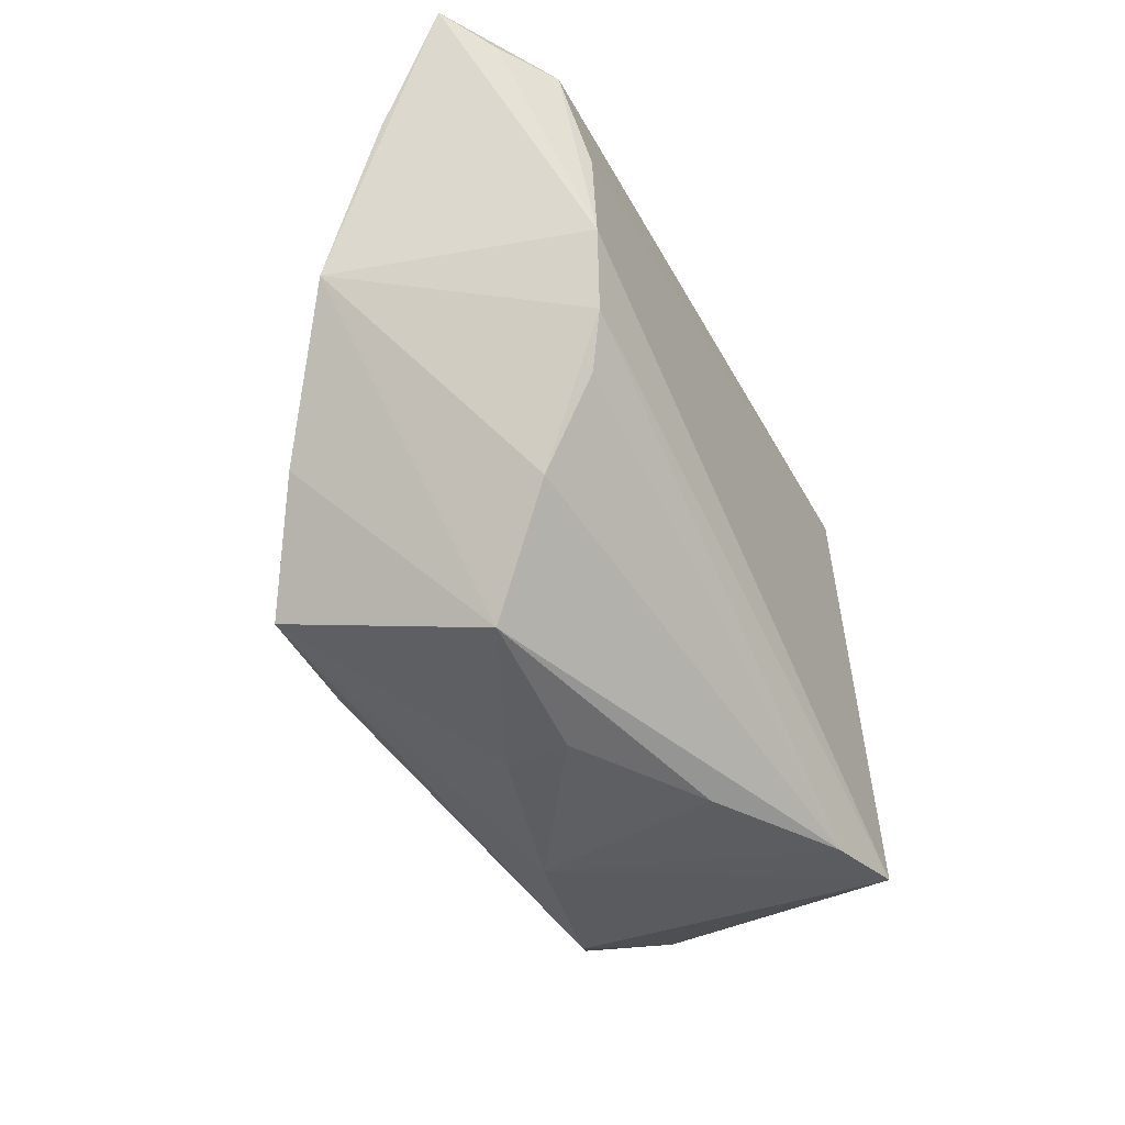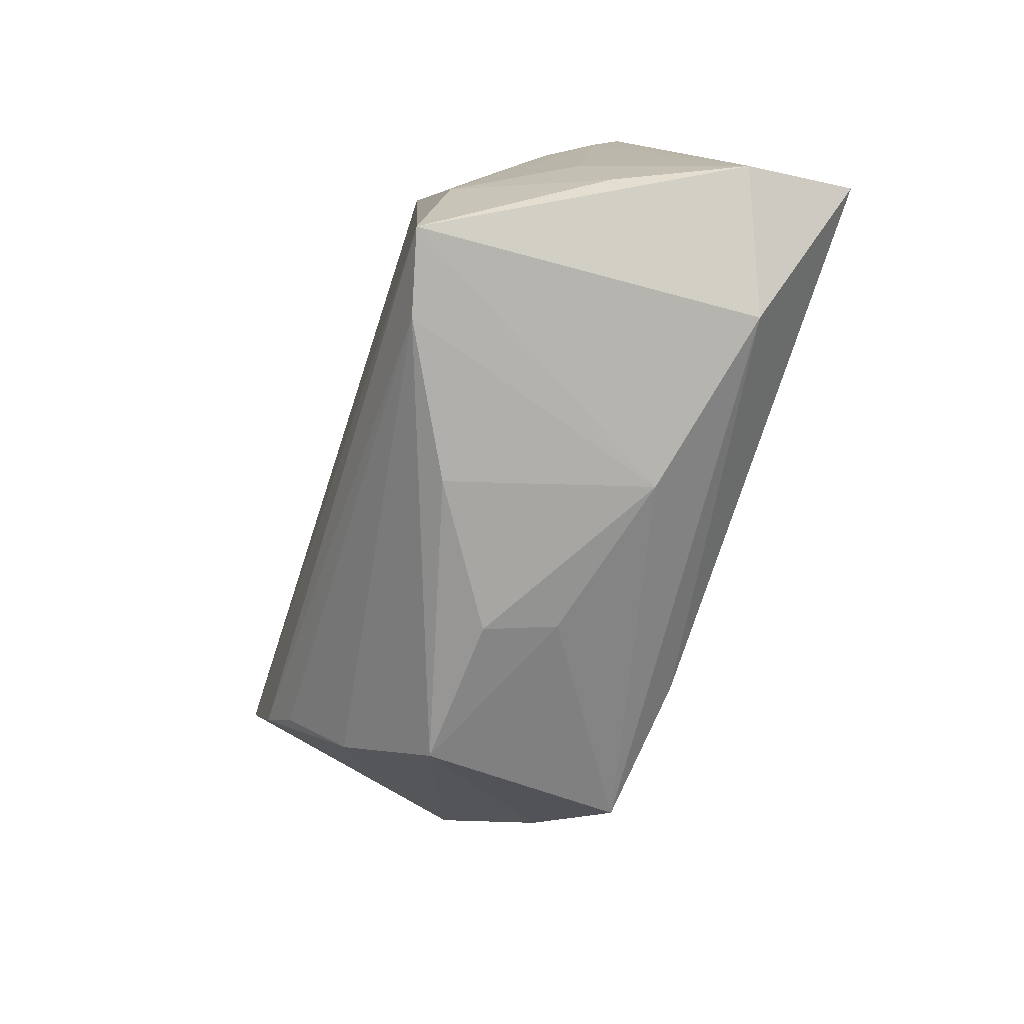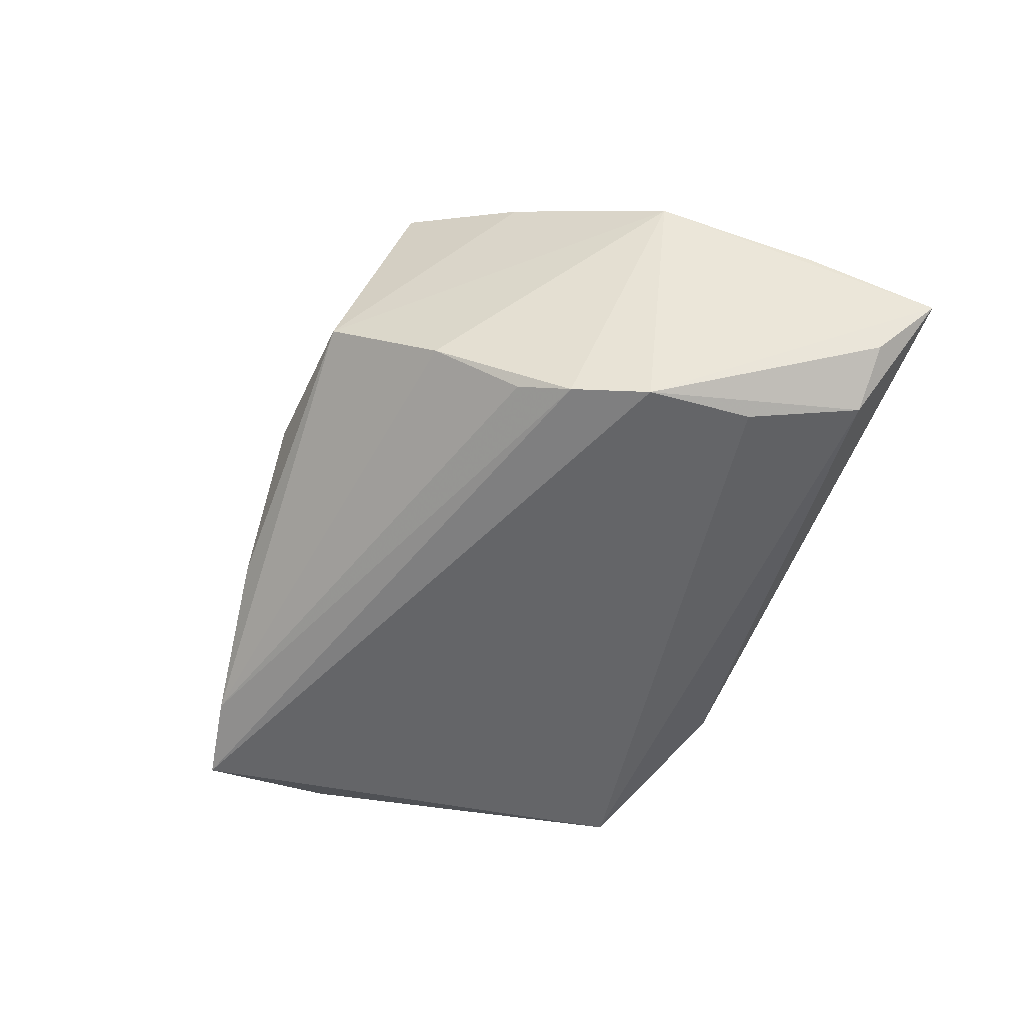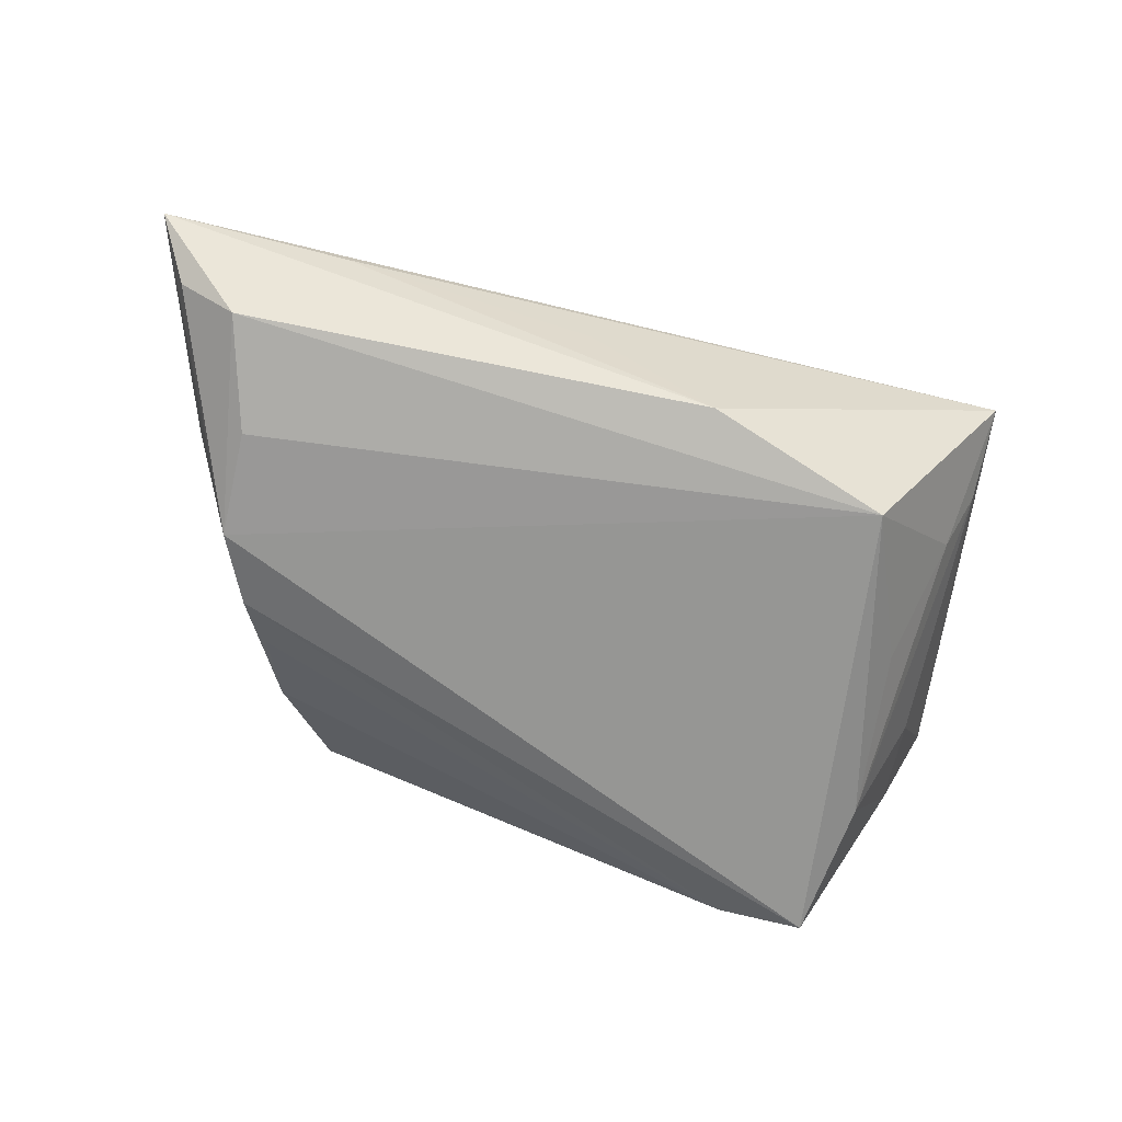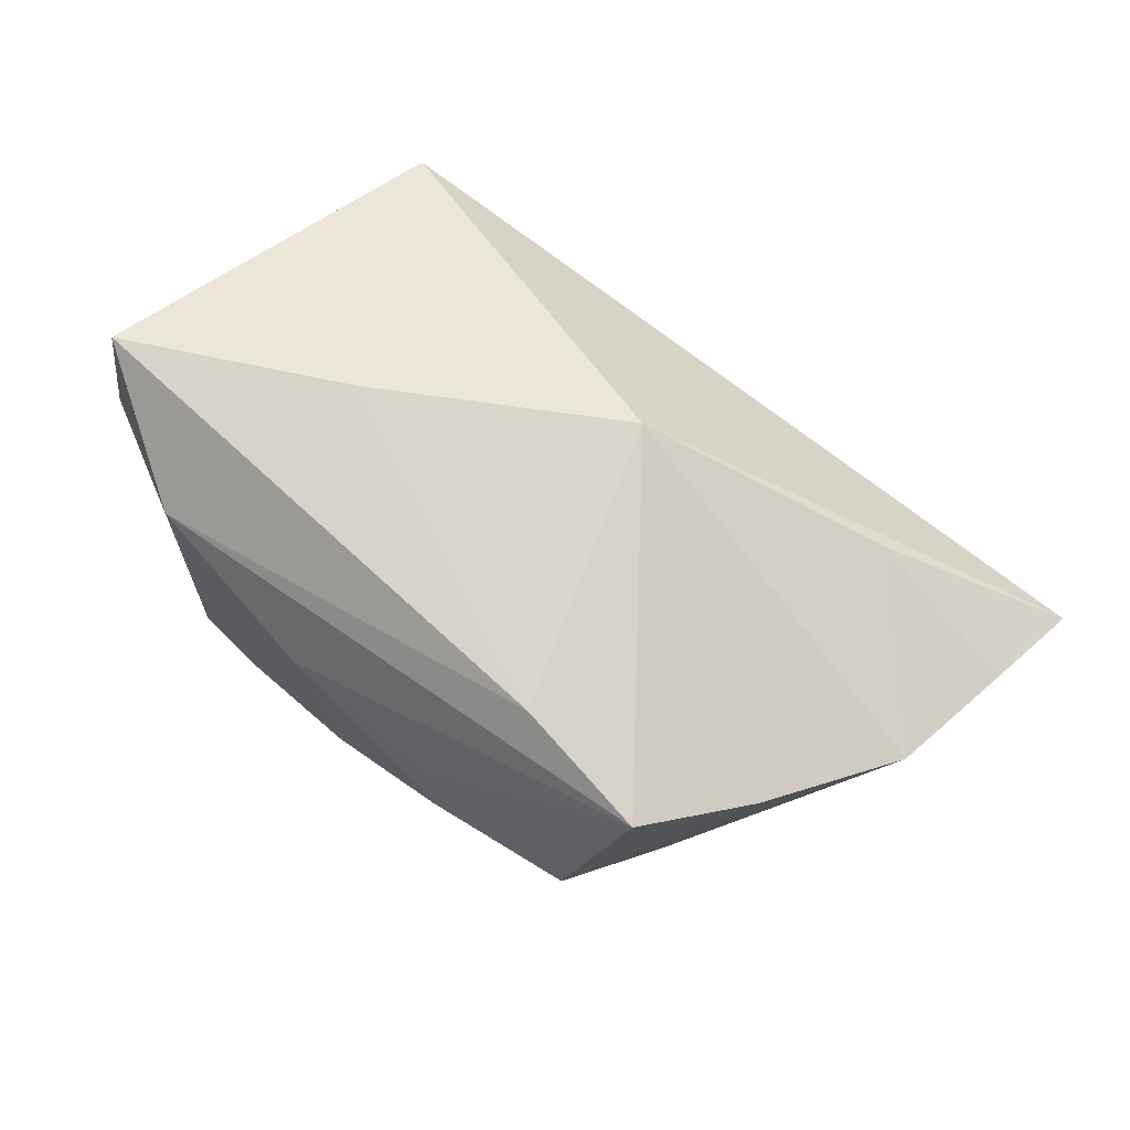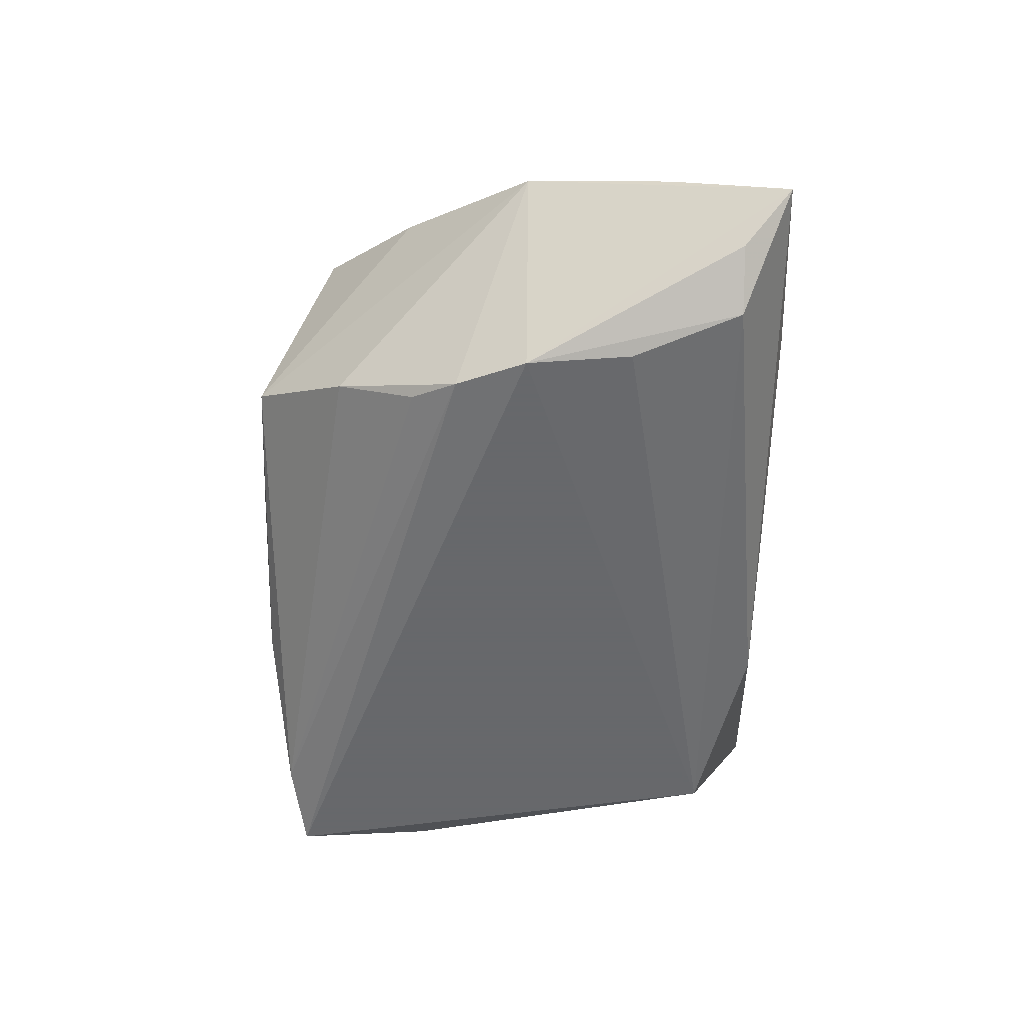
<metadata>
{"format":"obj","ext":"obj","renderer":"f3d","projection":"perspective","resolution":1024,"background":"white","views":[{"elev":-46.8,"azim":116.3,"up":"+Y"},{"elev":-70.4,"azim":-108.4,"up":"+Y"},{"elev":-51.5,"azim":69.6,"up":"+Z"},{"elev":-67.7,"azim":164.3,"up":"+Z"},{"elev":77.4,"azim":34.8,"up":"+Z"},{"elev":-52.3,"azim":90.8,"up":"+Z"}]}
</metadata>
<code>
v 0.04343 0.00201 -0.02128
v 0.03954 -0.01289 0.01689
v 0.02959 -0.02394 0.02352
v -0.04947 -0.01583 0.01285
v -0.02393 -0.0007223 0.02541
v -0.02588 0.02389 -0.02128
v 0.03785 0.0325 -0.008671
v -0.03569 -0.01326 -0.01855
v 0.007643 -0.03283 -0.0001251
v -0.01379 -0.0295 0.01338
v 0.04403 0.01398 -0.02108
v -0.04073 0.02232 -0.001275
v 0.0585 0.03226 -0.00923
v 0.03615 -0.01137 -0.01712
v -0.03405 0.005607 -0.01575
v 0.02547 -0.03164 -0.000923
v 0.004599 0.01459 0.02308
v -0.04073 0.0325 0.002497
v -0.03494 -0.02437 0.01865
v -0.007791 -0.03239 -0.009947
v 0.0396 -0.00615 -0.01963
v -0.04345 -0.01868 -0.001896
v 0.05084 0.002481 0.007877
v 0.05517 0.01918 -0.0008527
v -0.03797 0.01782 -0.007328
v 0.009704 0.03172 -0.01013
v 0.005404 -0.03085 0.008144
v -0.04193 -0.007267 -0.004977
v -0.02414 -0.03043 -0.01876
v 0.03305 -0.02061 -0.01009
v 0.03493 0.02277 0.006799
v -0.05026 -0.01208 0.02566
v 0.04811 0.02636 -0.01907
v 0.01306 -0.02019 0.02557
v -0.004831 0.03007 -0.01899
v 0.05443 0.02663 -0.01469
v -0.03355 -0.02881 -0.02128
f 13 18 17
f 4 37 19
f 35 6 18
f 8 6 37
f 32 4 19
f 18 4 32
f 30 23 16
f 21 23 30
f 37 6 1
f 1 21 37
f 13 23 1
f 1 23 21
f 19 37 10
f 16 9 20
f 9 10 20
f 13 17 31
f 17 23 31
f 7 18 13
f 13 35 7
f 6 8 15
f 37 4 22
f 22 8 37
f 4 28 22
f 22 28 8
f 5 17 18
f 18 32 5
f 21 30 14
f 6 35 33
f 33 35 13
f 27 9 16
f 27 10 9
f 16 20 29
f 29 30 16
f 29 10 37
f 29 20 10
f 29 14 30
f 37 21 29
f 21 14 29
f 24 23 13
f 13 31 24
f 24 31 23
f 26 35 18
f 18 7 26
f 26 7 35
f 12 4 18
f 12 28 4
f 8 28 12
f 10 27 3
f 3 27 16
f 19 10 3
f 11 1 6
f 6 33 11
f 11 33 1
f 13 1 36
f 36 33 13
f 1 33 36
f 25 15 8
f 8 12 25
f 6 15 25
f 18 6 25
f 25 12 18
f 2 23 17
f 17 3 2
f 16 23 2
f 2 3 16
f 17 5 34
f 34 3 17
f 34 5 32
f 34 32 19
f 19 3 34

</code>
